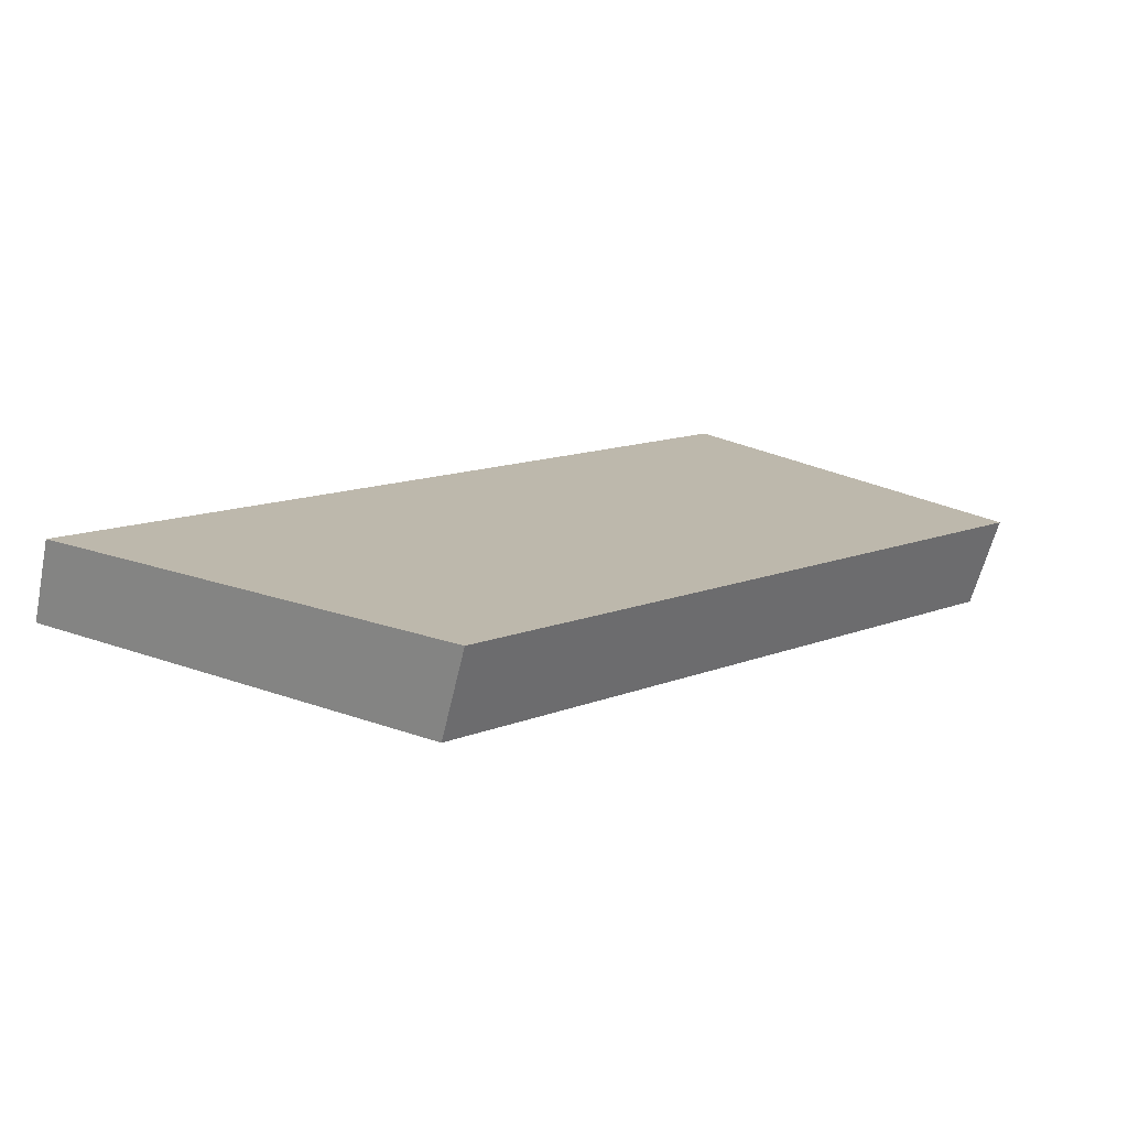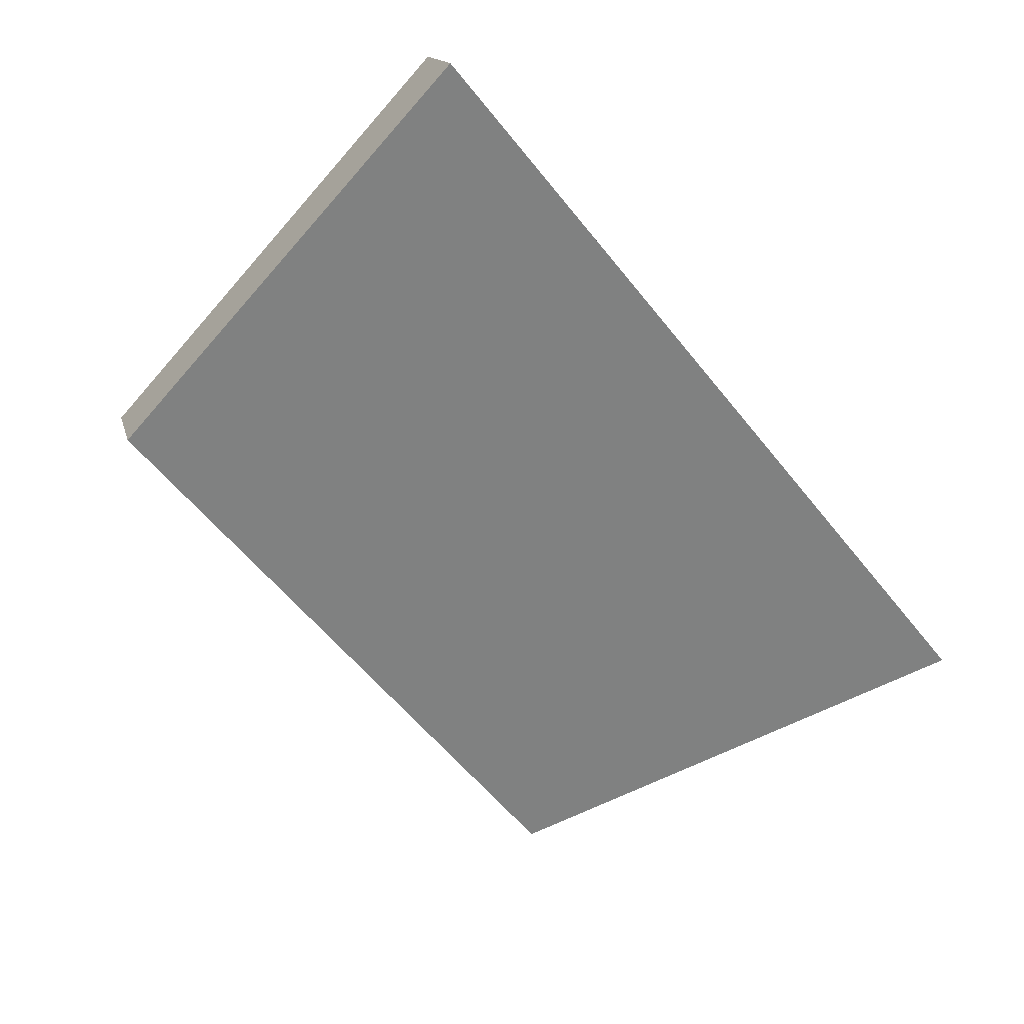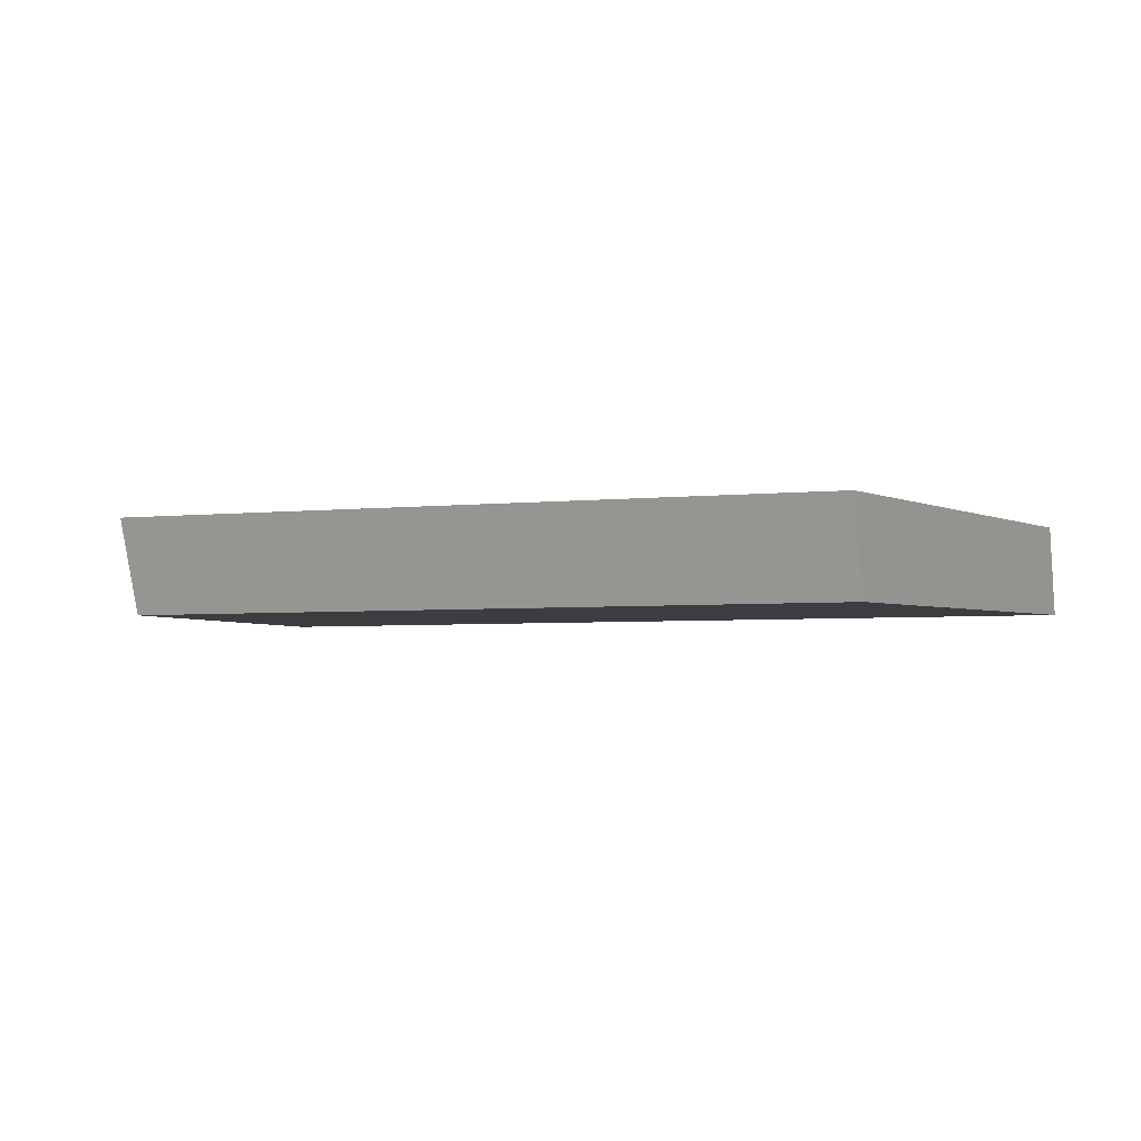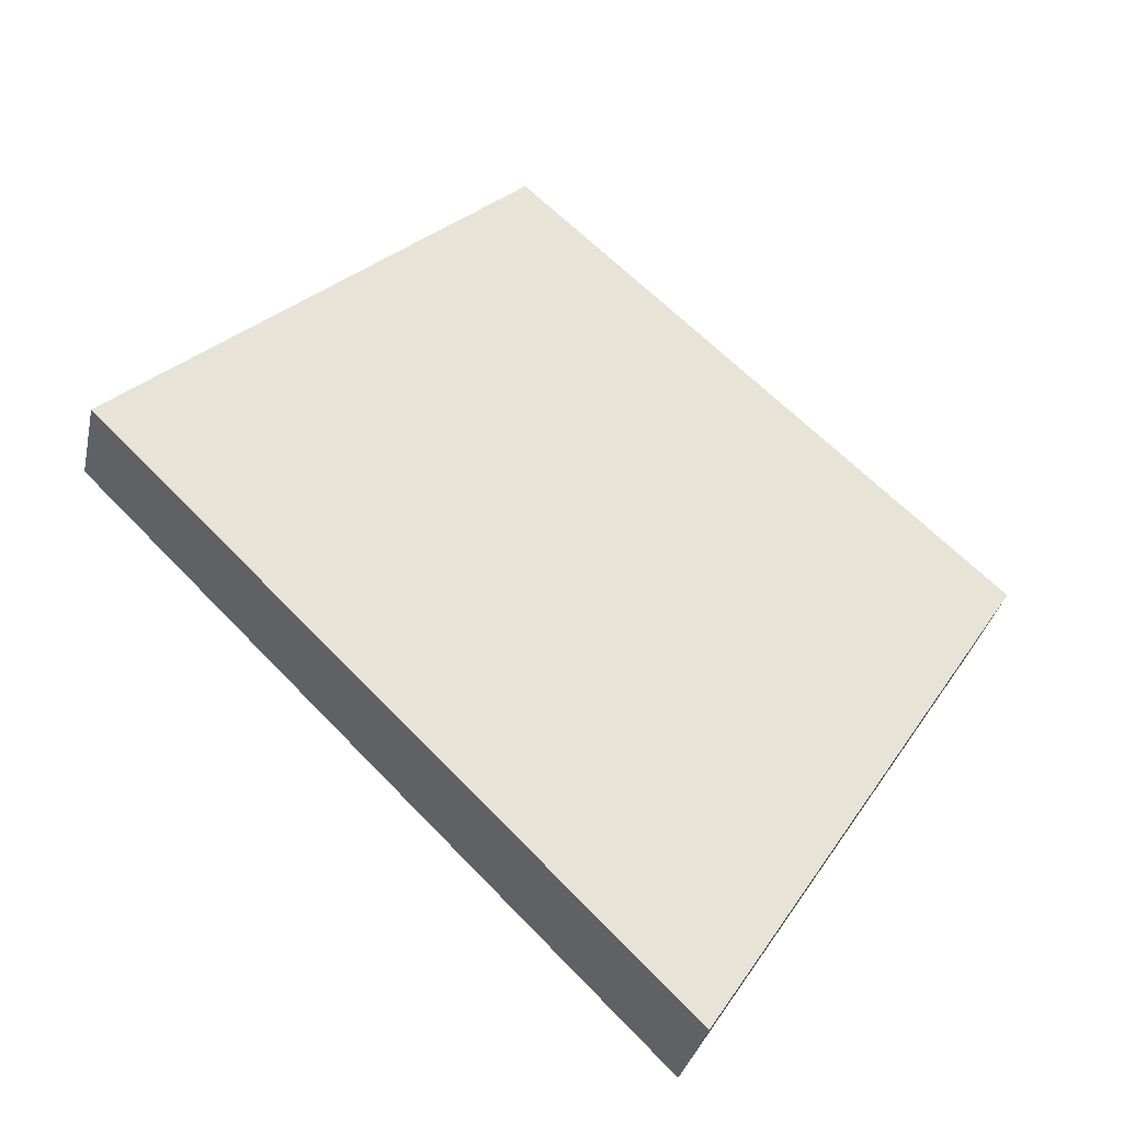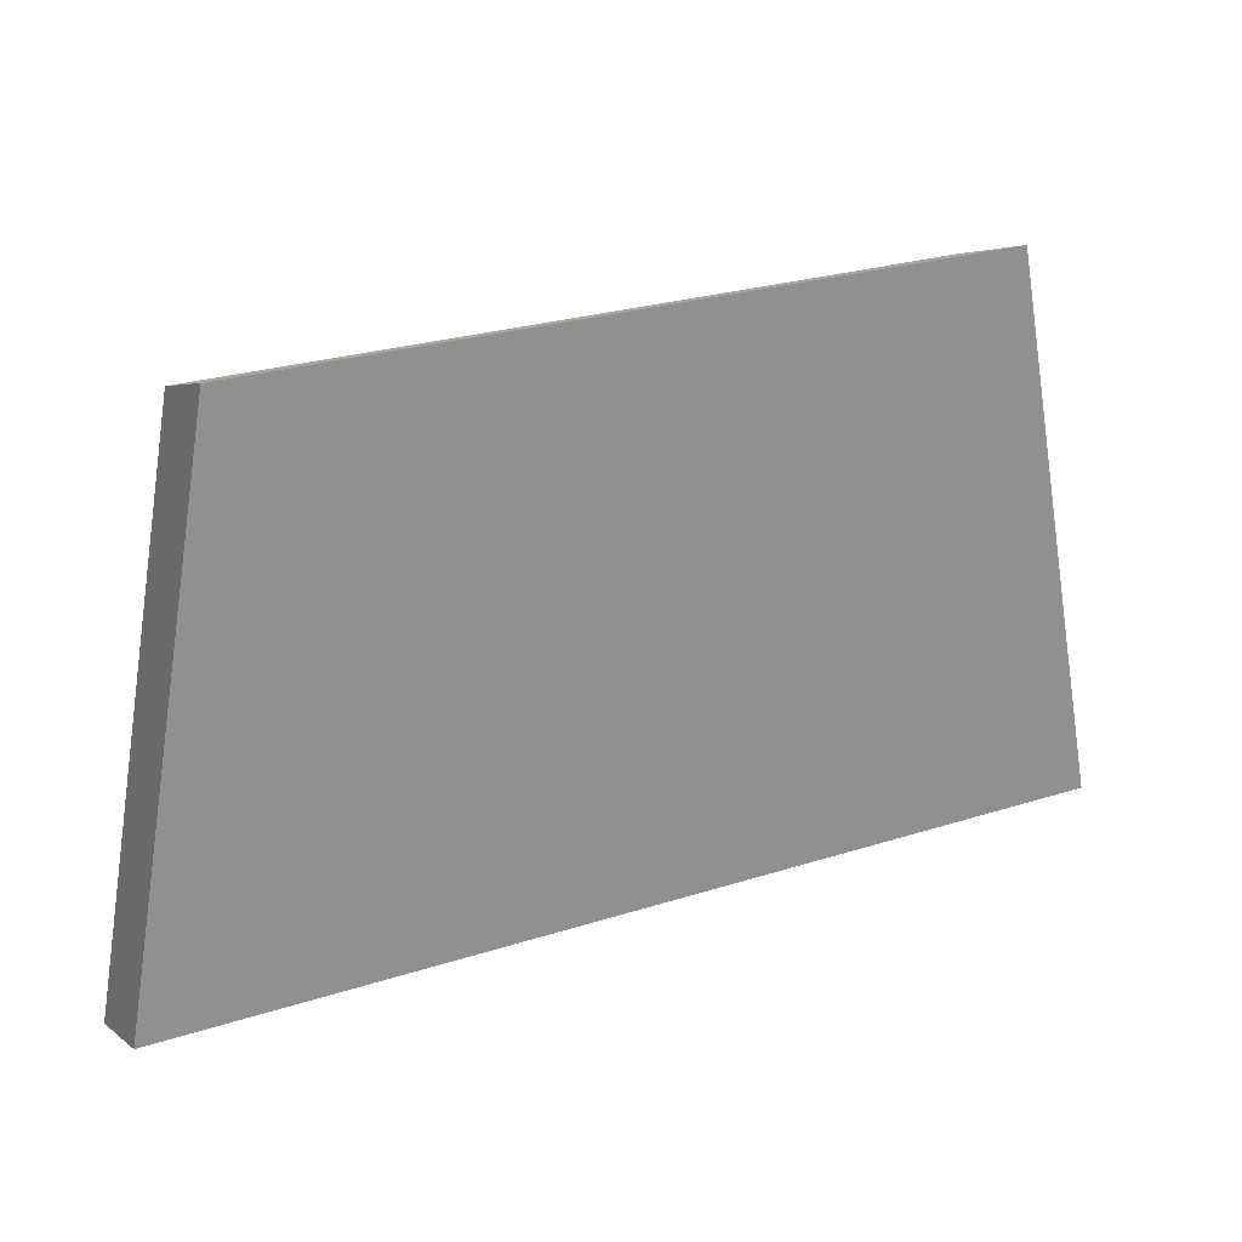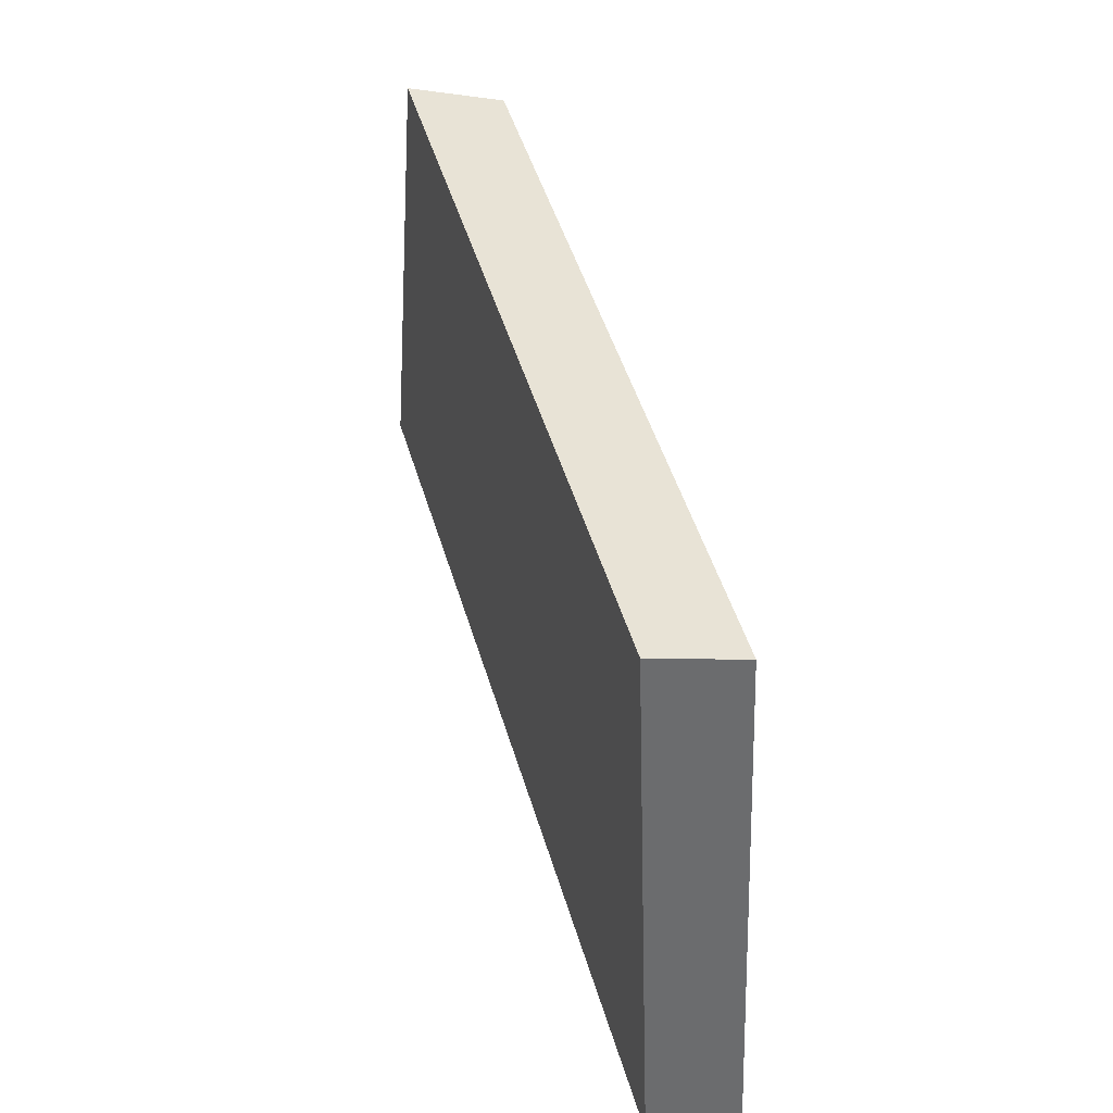
<metadata>
{"format":"obj","ext":"obj","renderer":"f3d","projection":"perspective","resolution":1024,"background":"white","views":[{"elev":13.7,"azim":139.0,"up":"+Z"},{"elev":-59.4,"azim":-51.5,"up":"+Z"},{"elev":-4.0,"azim":-160.2,"up":"+Z"},{"elev":63.4,"azim":46.1,"up":"+Z"},{"elev":26.2,"azim":-26.8,"up":"+Y"},{"elev":48.4,"azim":73.7,"up":"+Y"}]}
</metadata>
<code>
g Robot Tanker Broken 10
v 0.2685 -0.1682 -0.02379
v 0.2097 0.1682 0.02379
v 0.2097 0.1484 -0.03053
v 0.2097 0.1682 0.02379
v 0.2685 -0.1682 -0.02379
v 0.2685 -0.1484 0.03053
v -0.2097 0.1484 -0.03053
v -0.2685 -0.1484 0.03053
v -0.2685 -0.1682 -0.02379
v -0.2685 -0.1484 0.03053
v -0.2097 0.1484 -0.03053
v -0.2097 0.1682 0.02379
v 0.2097 0.1484 -0.03053
v -0.2685 -0.1682 -0.02379
v 0.2685 -0.1682 -0.02379
v -0.2097 0.1484 -0.03053
v 0.2097 0.1484 -0.03053
v -0.2097 0.1682 0.02379
v -0.2097 0.1484 -0.03053
v 0.2097 0.1682 0.02379
v -0.2685 -0.1682 -0.02379
v 0.2685 -0.1484 0.03053
v 0.2685 -0.1682 -0.02379
v -0.2685 -0.1484 0.03053
v -0.2685 -0.1484 0.03053
v 0.2097 0.1682 0.02379
v 0.2685 -0.1484 0.03053
v -0.2097 0.1682 0.02379
g Robot Tanker Broken 10_0
f 3 2 1
f 6 5 4
f 9 8 7
f 12 11 10
f 15 14 13
f 16 13 14
f 19 18 17
f 20 17 18
f 23 22 21
f 24 21 22
f 27 26 25
f 28 25 26

</code>
